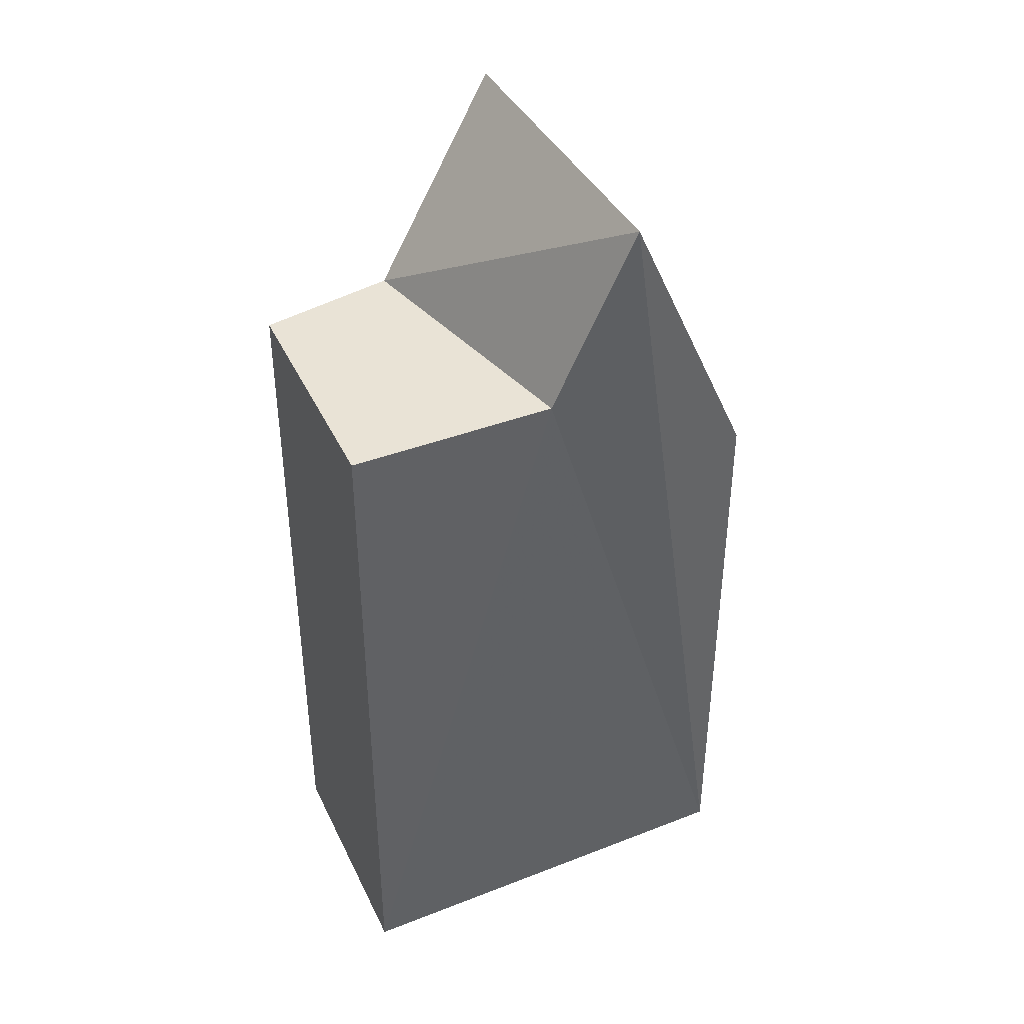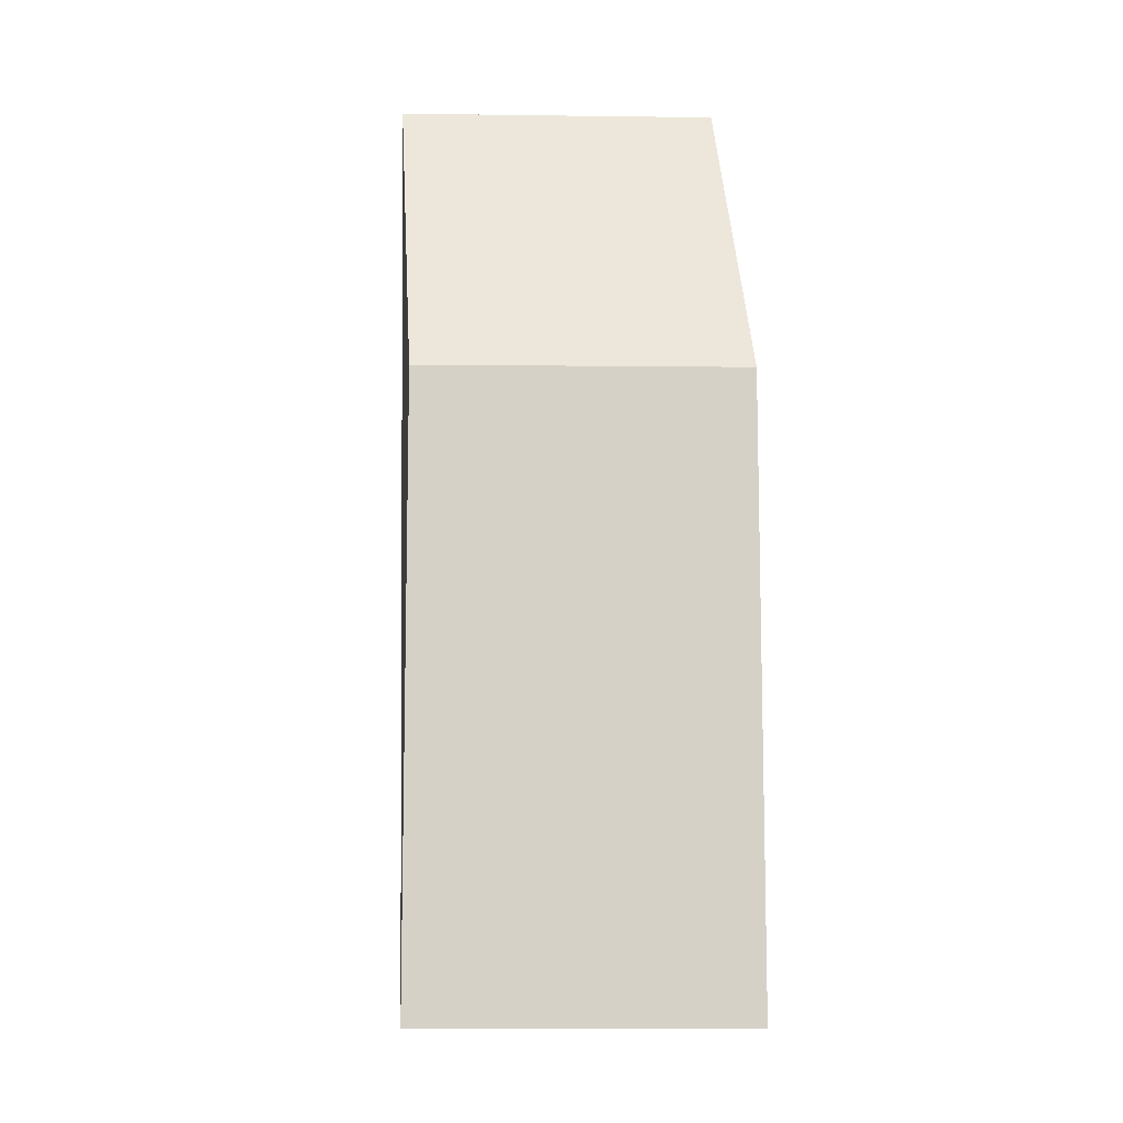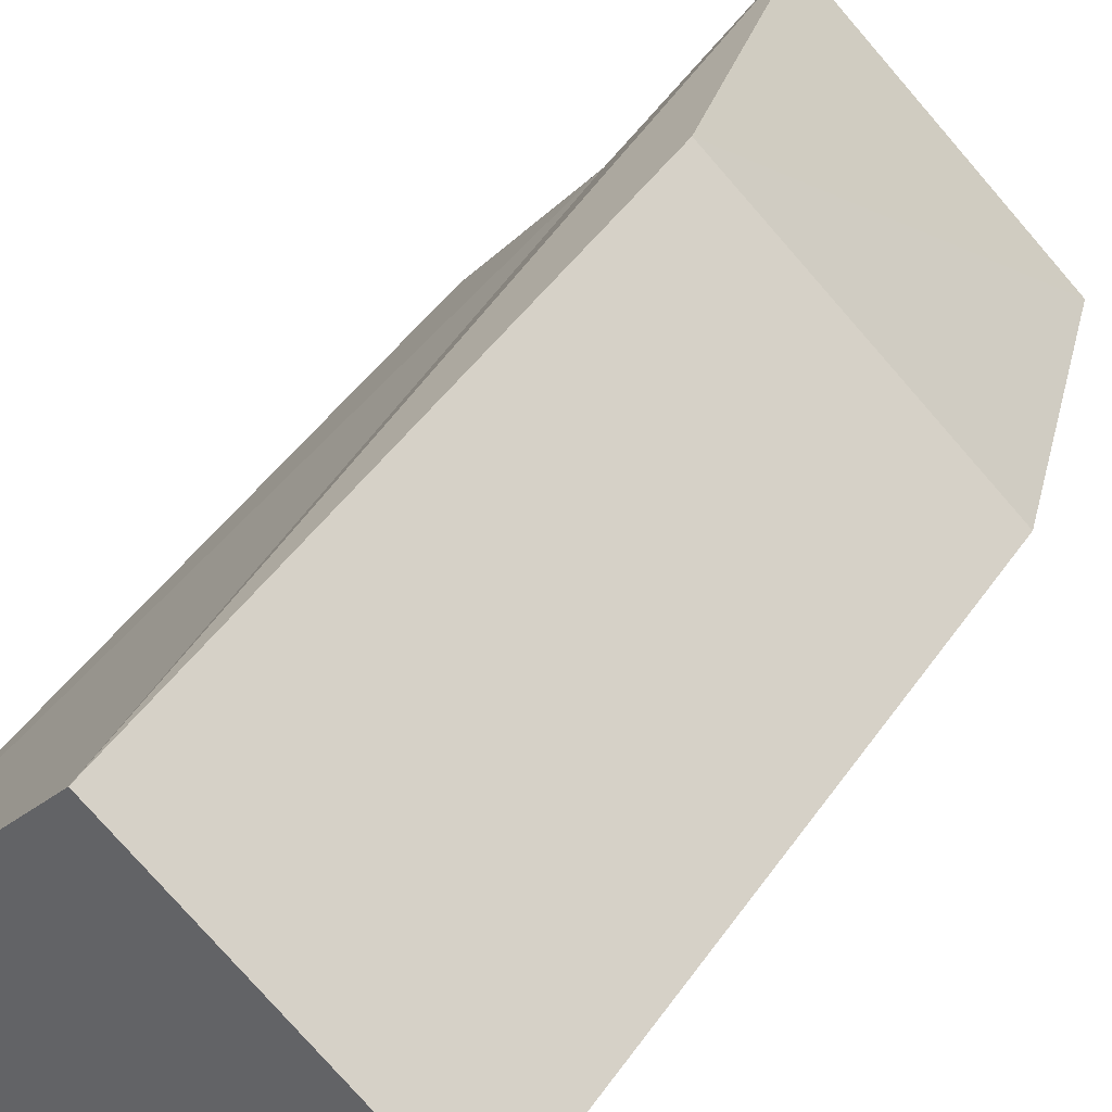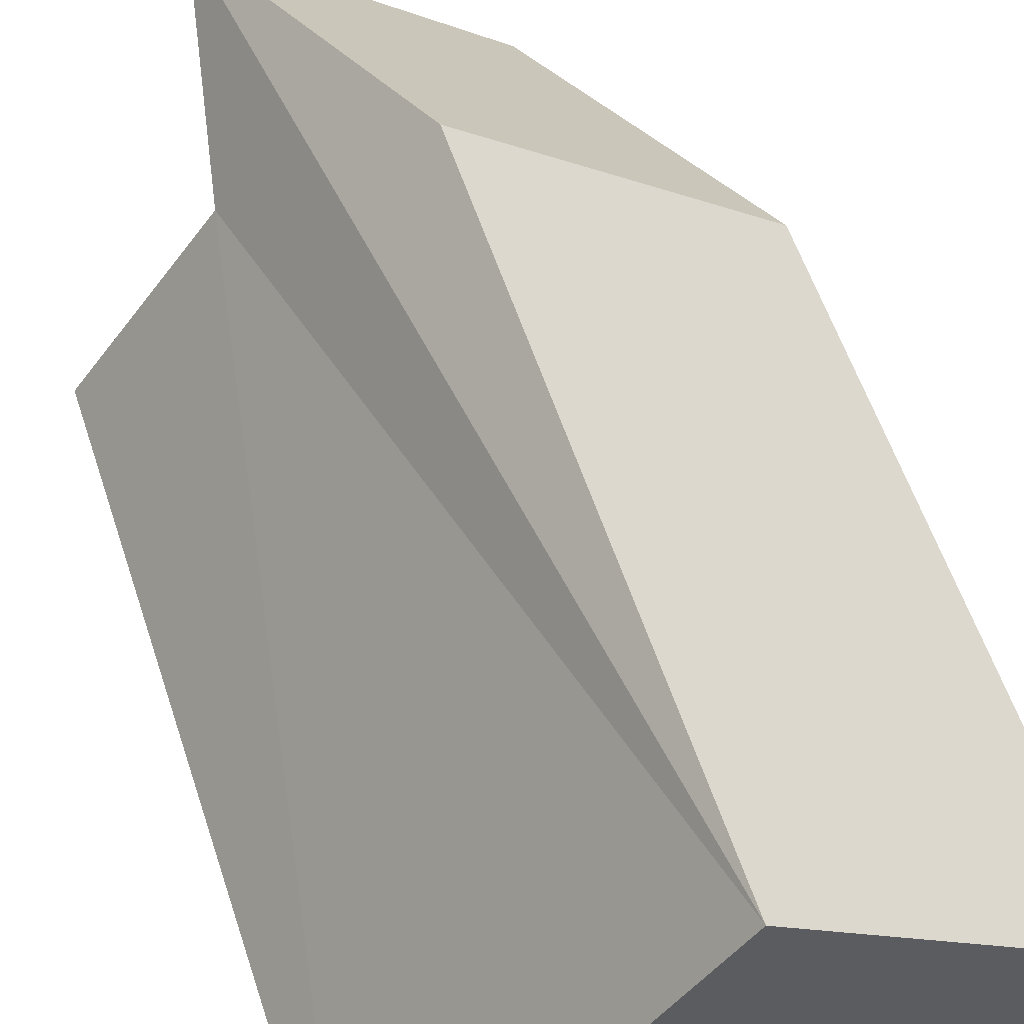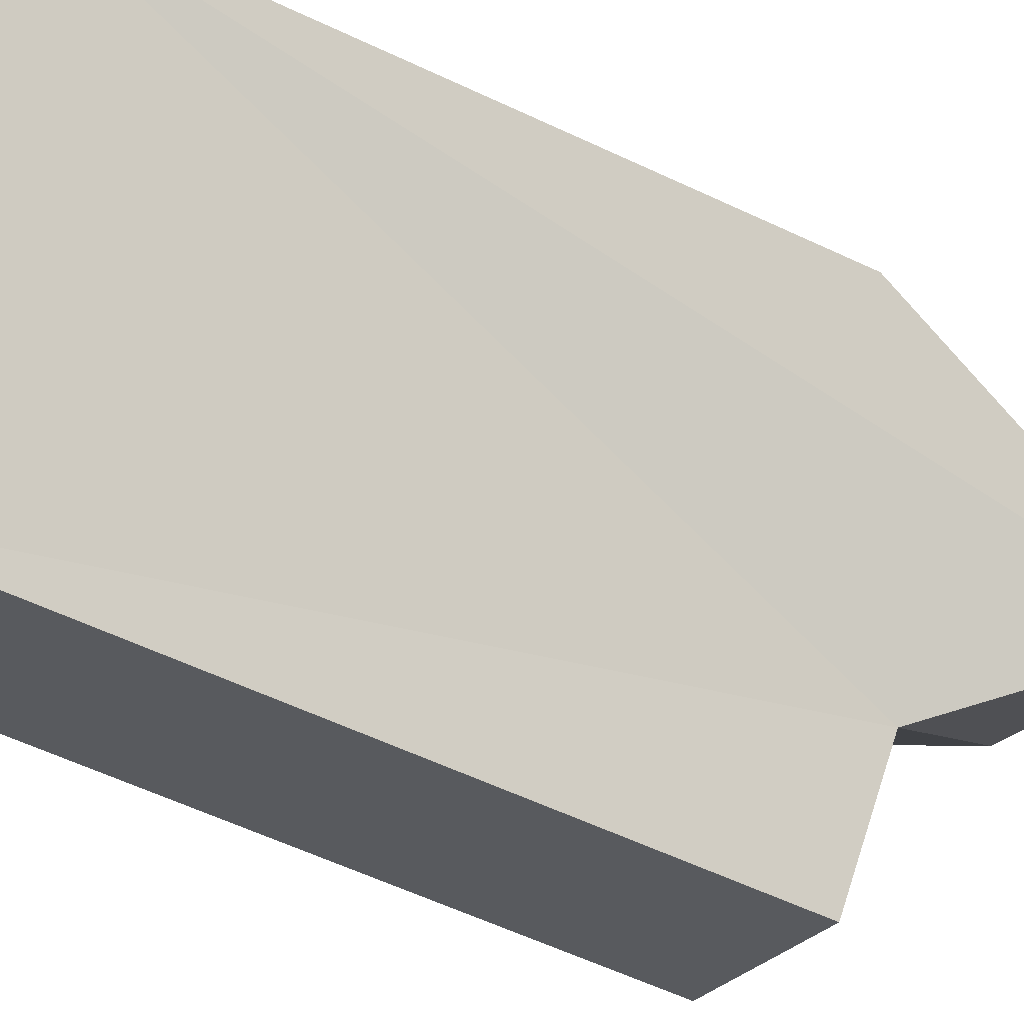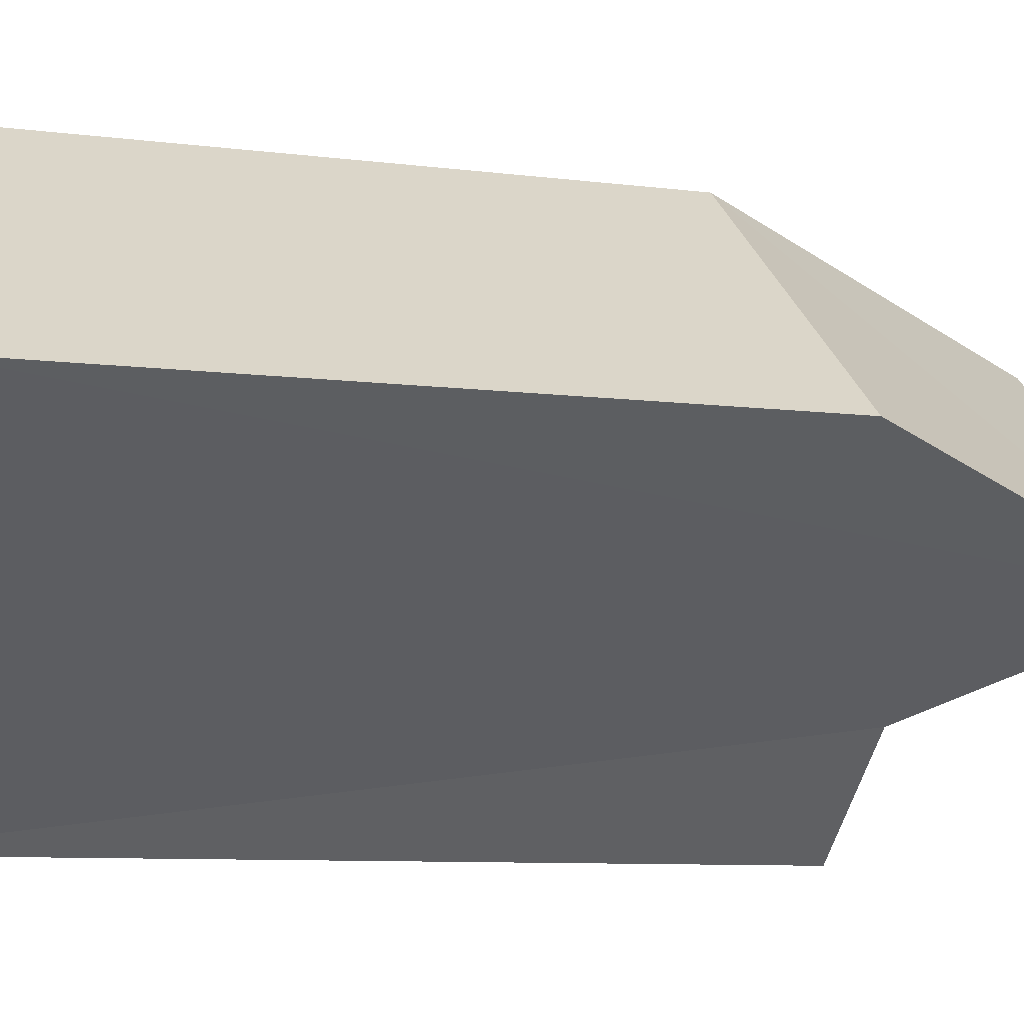
<metadata>
{"format":"obj","ext":"obj","renderer":"f3d","projection":"perspective","resolution":1024,"background":"white","views":[{"elev":42.1,"azim":-78.1,"up":"+Y"},{"elev":-10.5,"azim":36.8,"up":"+Y"},{"elev":47.0,"azim":33.0,"up":"+Z"},{"elev":56.2,"azim":-17.9,"up":"+Z"},{"elev":-60.4,"azim":64.4,"up":"+Z"},{"elev":-7.8,"azim":69.0,"up":"+Z"}]}
</metadata>
<code>
v -0.3819 0 -3.914
v 5.174 0 0.8599
v 0.7137 0 4.381
v -3.747 0 -1.488
v 5.174 10.6 0.8599
v 1.34 12.59 -2.27
v -1.634 12.59 1.408
v -3.747 12.59 -1.488
v 0.7137 10.6 4.381
v 3.296 15.9 -0.7834
v -1.008 15.9 2.66
v -0.3819 12.59 -3.914
f 1 2 3
f 3 4 1
f 2 3 5
f 1 2 6
f 3 4 7
f 4 1 8
f 3 5 9
f 2 5 10
f 3 9 11
f 1 6 12
f 4 7 8
f 1 8 12
f 2 6 10
f 3 7 11
f 5 9 10
f 7 6 12
f 7 8 12
f 9 10 11
f 7 6 11
f 6 10 11
f 3 2 1
f 1 4 3
f 5 3 2
f 6 2 1
f 7 4 3
f 8 1 4
f 9 5 3
f 10 5 2
f 11 9 3
f 12 6 1
f 8 7 4
f 12 8 1
f 10 6 2
f 11 7 3
f 10 9 5
f 12 6 7
f 12 8 7
f 11 10 9
f 11 6 7
f 11 10 6

</code>
